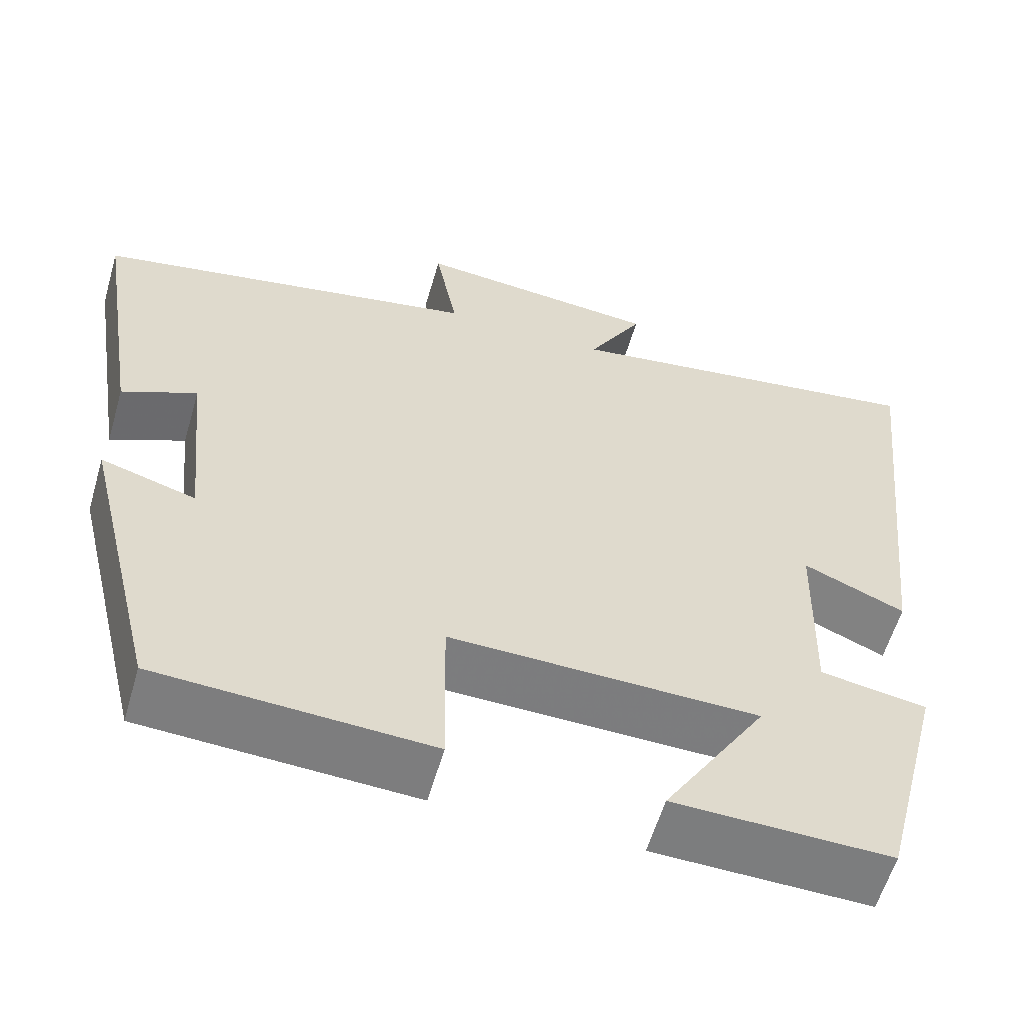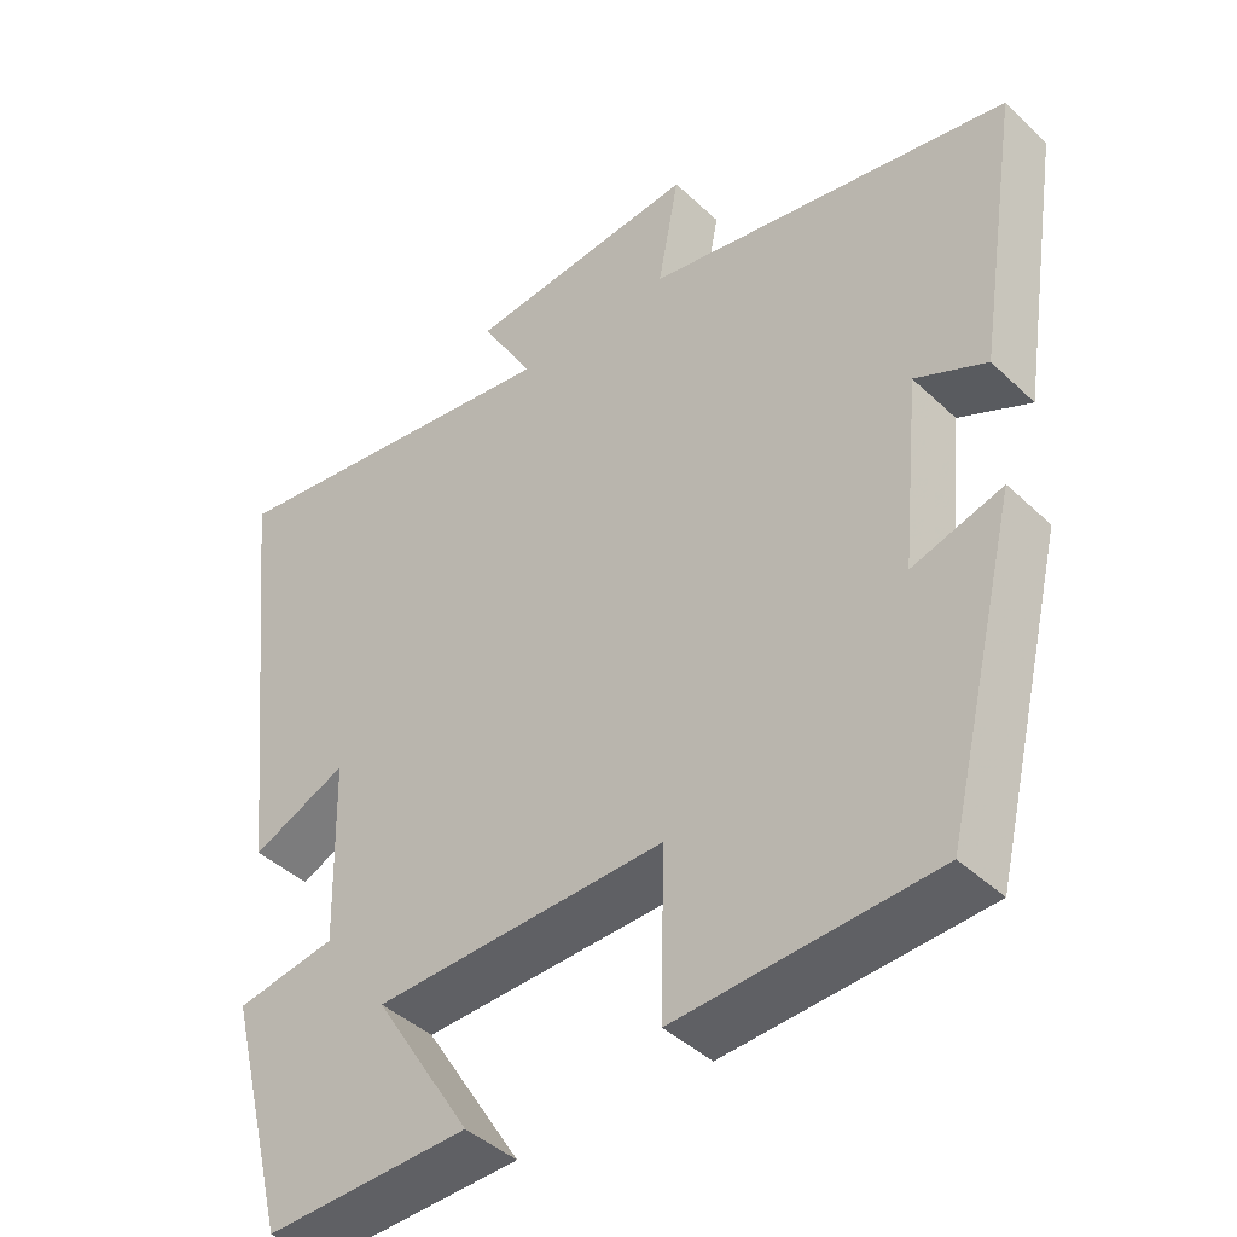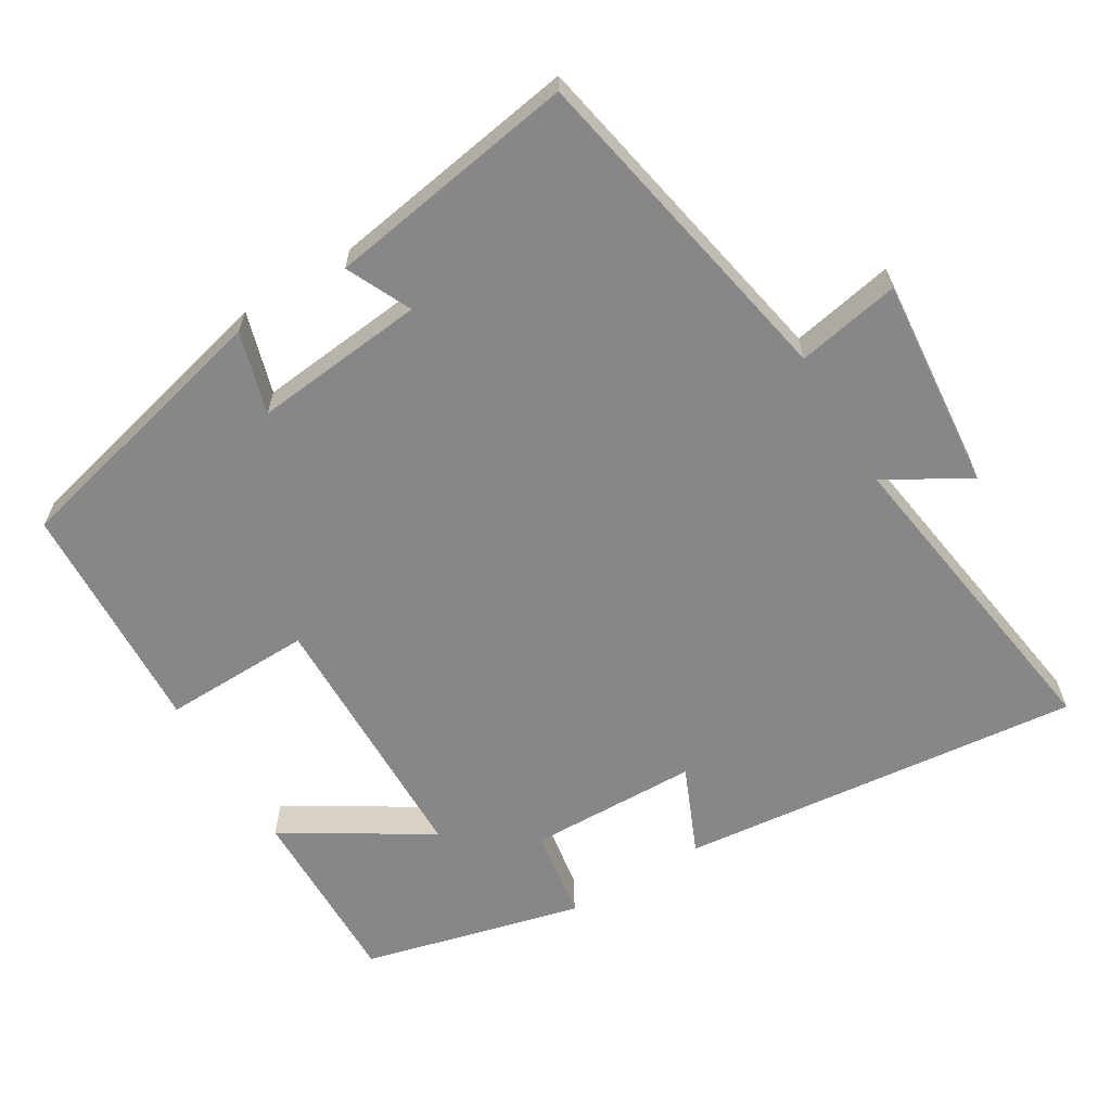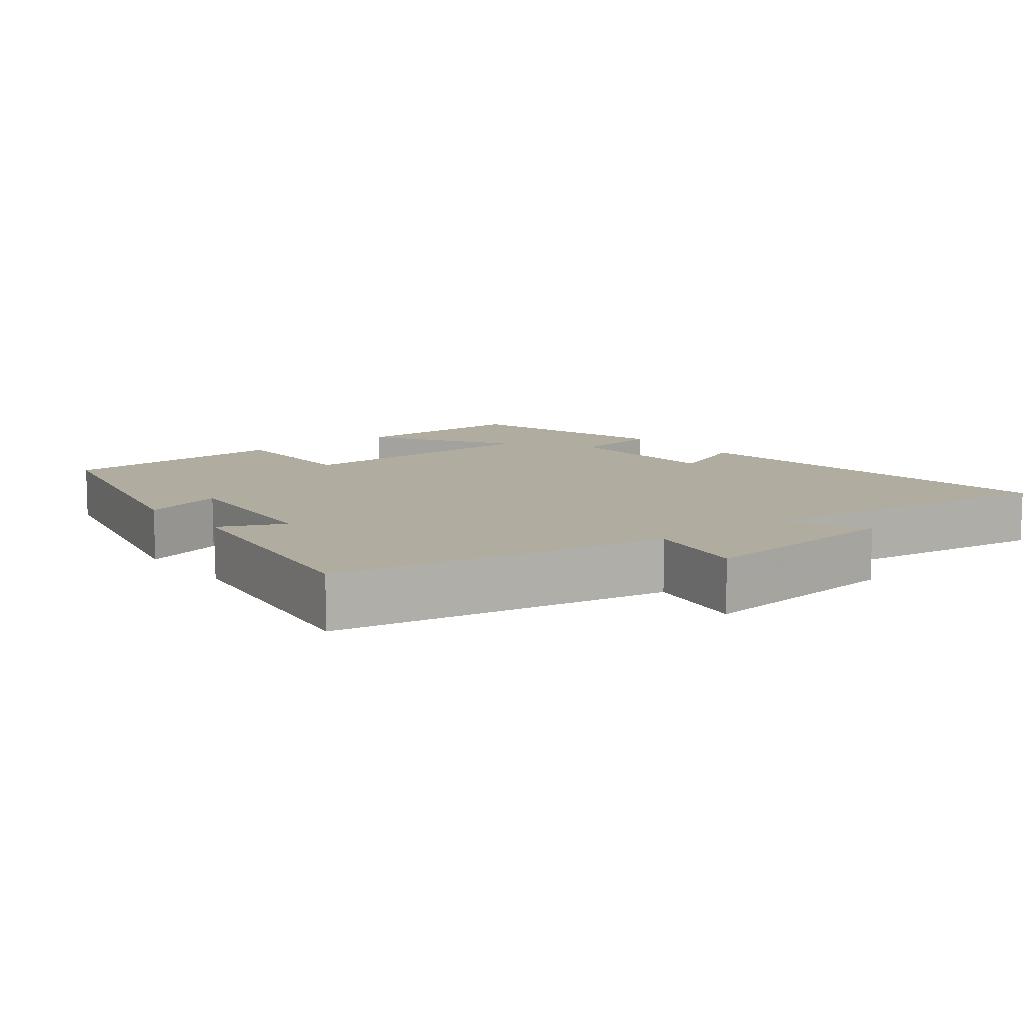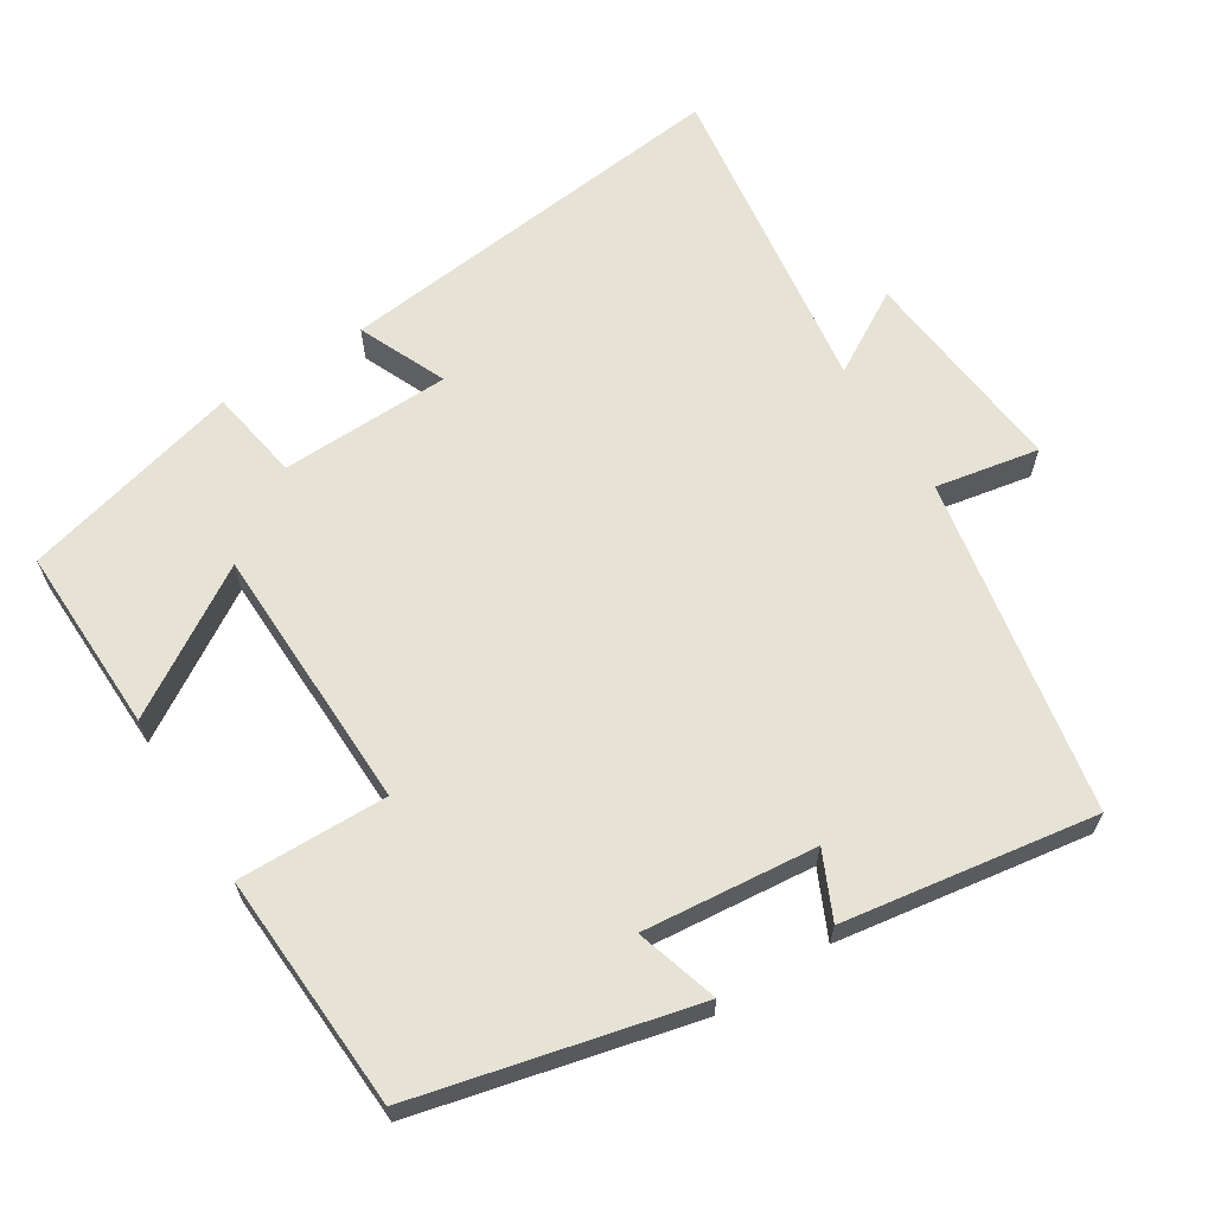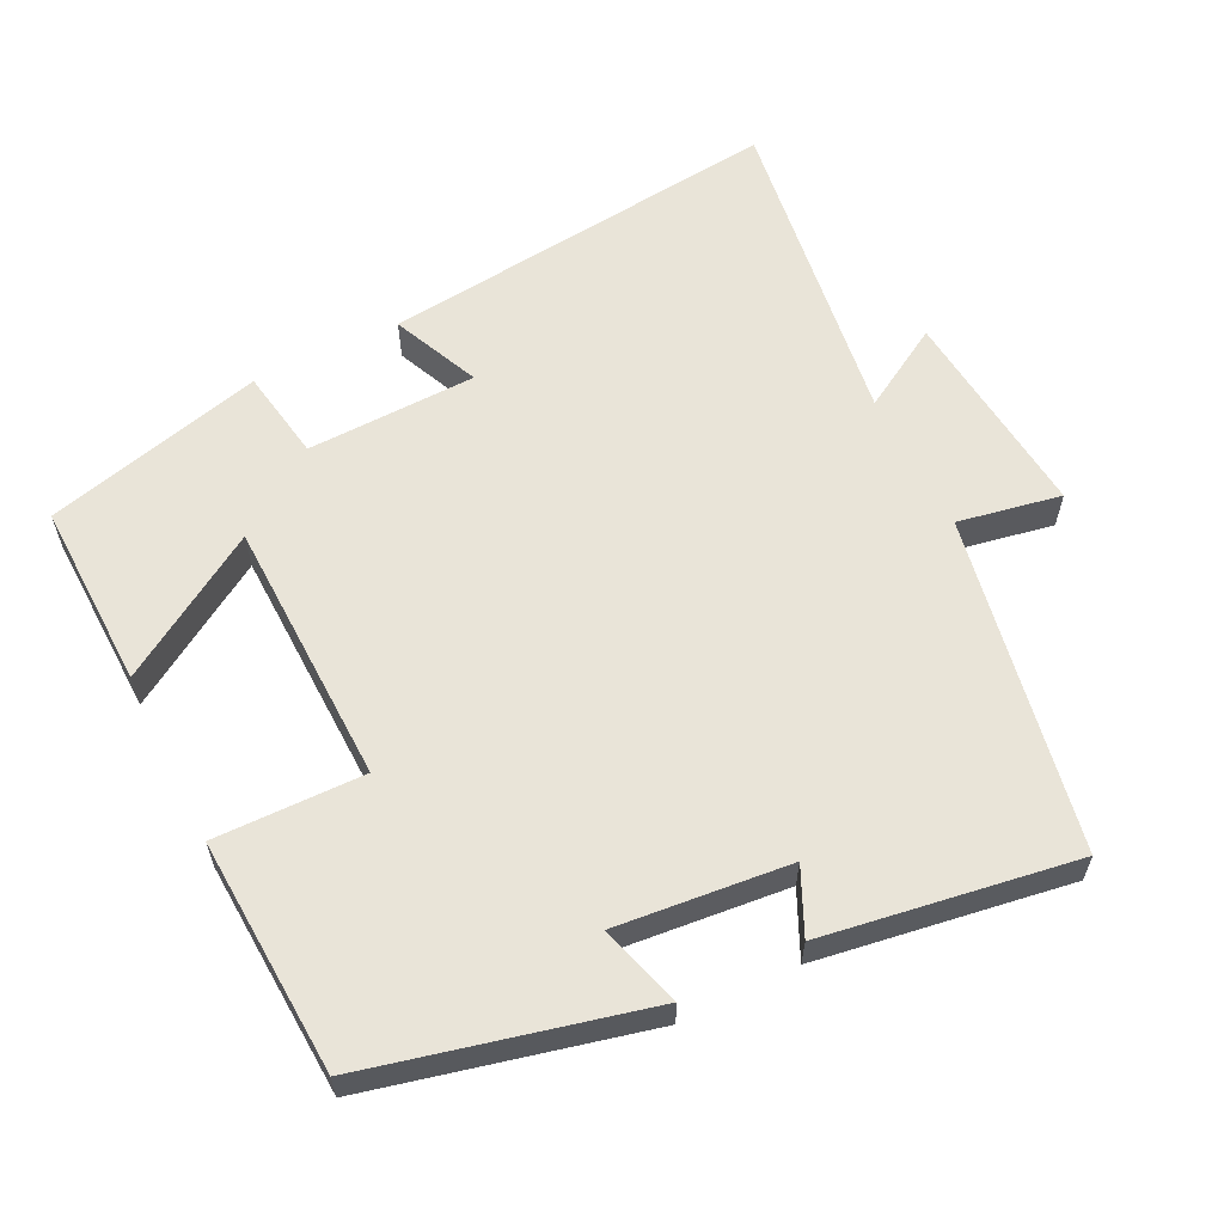
<metadata>
{"format":"obj","ext":"obj","renderer":"f3d","projection":"perspective","resolution":1024,"background":"white","views":[{"elev":-58.7,"azim":-16.2,"up":"+Z"},{"elev":-42.8,"azim":-138.1,"up":"+Z"},{"elev":-62.6,"azim":-58.7,"up":"+Y"},{"elev":10.1,"azim":-38.6,"up":"+Y"},{"elev":64.0,"azim":-122.3,"up":"+Y"},{"elev":59.9,"azim":-116.5,"up":"+Y"}]}
</metadata>
<code>
v -0.407 0.07 -0.483
v -0.5 0.07 -0.101
v -0.386 0.07 -0.135
v -0.41 0.07 0.105
v -0.5 0.07 0.063
v -0.555 0.07 0.412
v -0.09 0.07 0.5
v -0.117 0.07 0.643
v 0.179 0.07 0.615
v 0.112 0.07 0.5
v 0.561 0.07 0.564
v 0.5 0.07 0.003
v 0.378 0.07 0.056
v 0.372 0.07 -0.18
v 0.5 0.07 -0.201
v 0.422 0.07 -0.506
v 0.162 0.07 -0.5
v 0.286 0.07 -0.301
v -0.084 0.07 -0.293
v -0.08 0.07 -0.5
v -0.407 0 -0.483
v -0.5 0 -0.101
v -0.386 0 -0.135
v -0.41 0 0.105
v -0.5 0 0.063
v -0.555 0 0.412
v -0.09 0 0.5
v -0.117 0 0.643
v 0.179 0 0.615
v 0.112 0 0.5
v 0.561 0 0.564
v 0.5 0 0.003
v 0.378 0 0.056
v 0.372 0 -0.18
v 0.5 0 -0.201
v 0.422 0 -0.506
v 0.162 0 -0.5
v 0.286 0 -0.301
v -0.084 0 -0.293
v -0.08 0 -0.5
f 1 2 3
f 20 1 3
f 19 20 3
f 18 19 3 4
f 16 17 18
f 15 16 18
f 14 15 18
f 13 14 18 4
f 10 11 12 13
f 10 13 4
f 7 8 9 10
f 6 7 10
f 5 6 10
f 4 5 10
f 23 22 21
f 23 21 40
f 23 40 39
f 24 23 39 38
f 38 37 36
f 38 36 35
f 38 35 34
f 24 38 34 33
f 33 32 31 30
f 24 33 30
f 30 29 28 27
f 30 27 26
f 30 26 25
f 30 25 24
f 1 21 22 2
f 2 22 23 3
f 3 23 24 4
f 4 24 25 5
f 5 25 26 6
f 6 26 27 7
f 7 27 28 8
f 8 28 29 9
f 9 29 30 10
f 10 30 31 11
f 11 31 32 12
f 12 32 33 13
f 13 33 34 14
f 14 34 35 15
f 15 35 36 16
f 16 36 37 17
f 17 37 38 18
f 18 38 39 19
f 19 39 40 20
f 20 40 21 1

</code>
